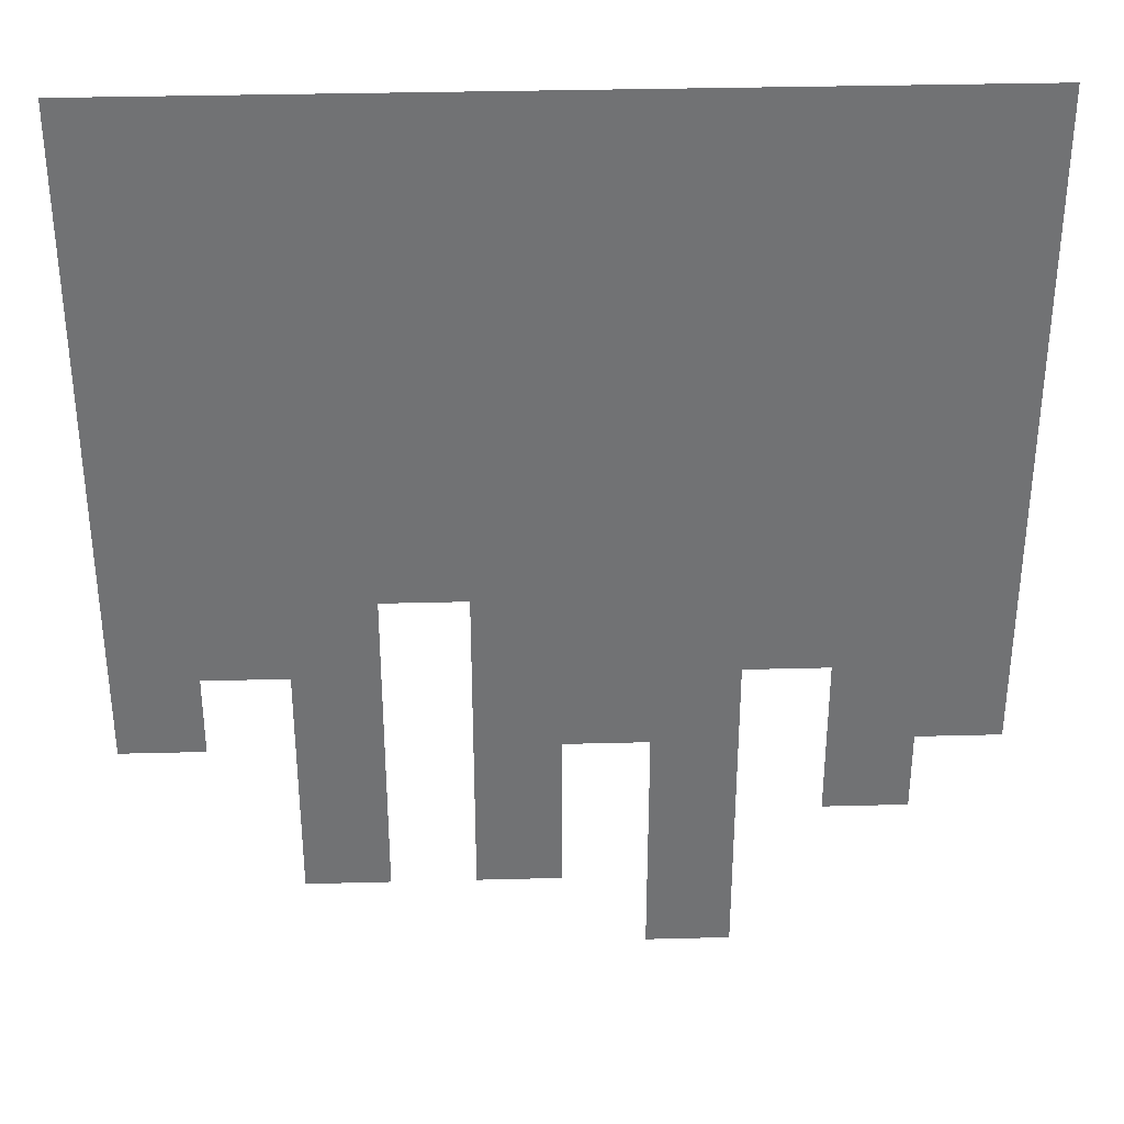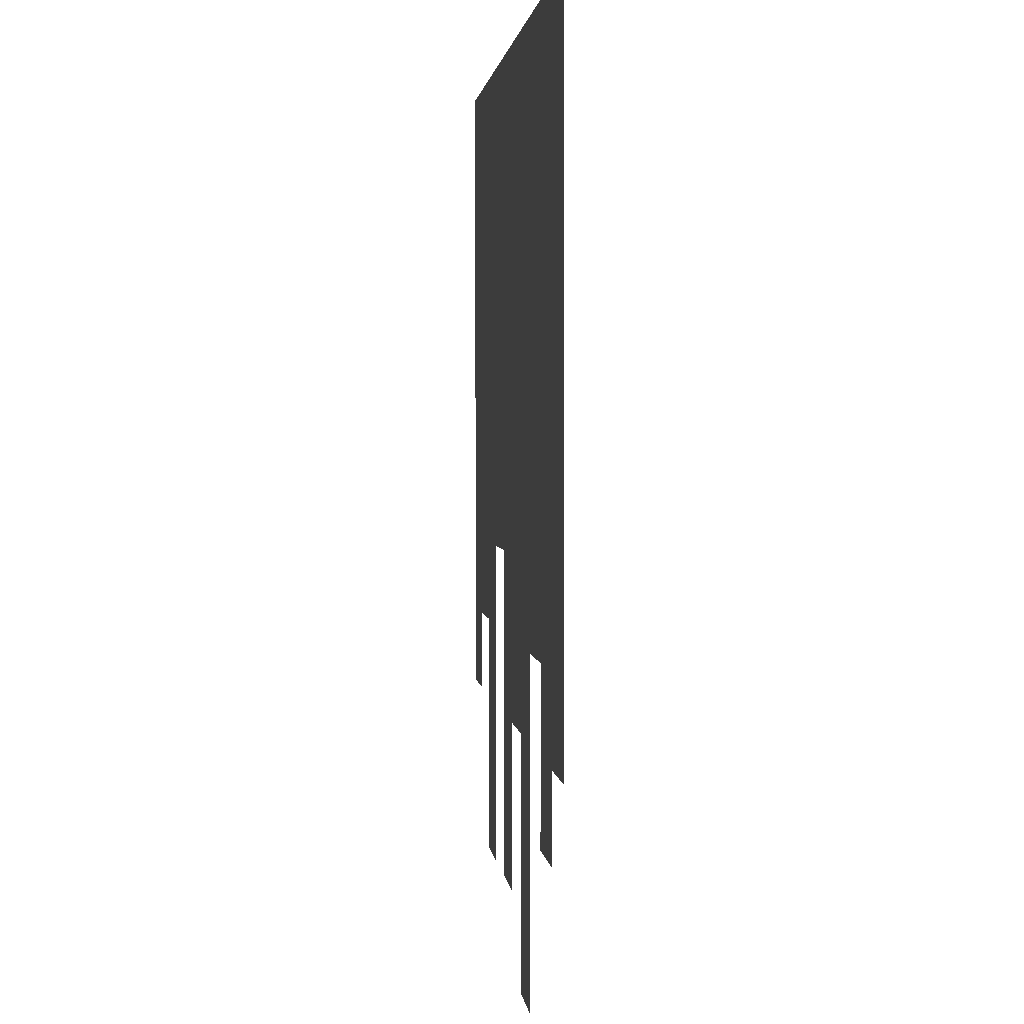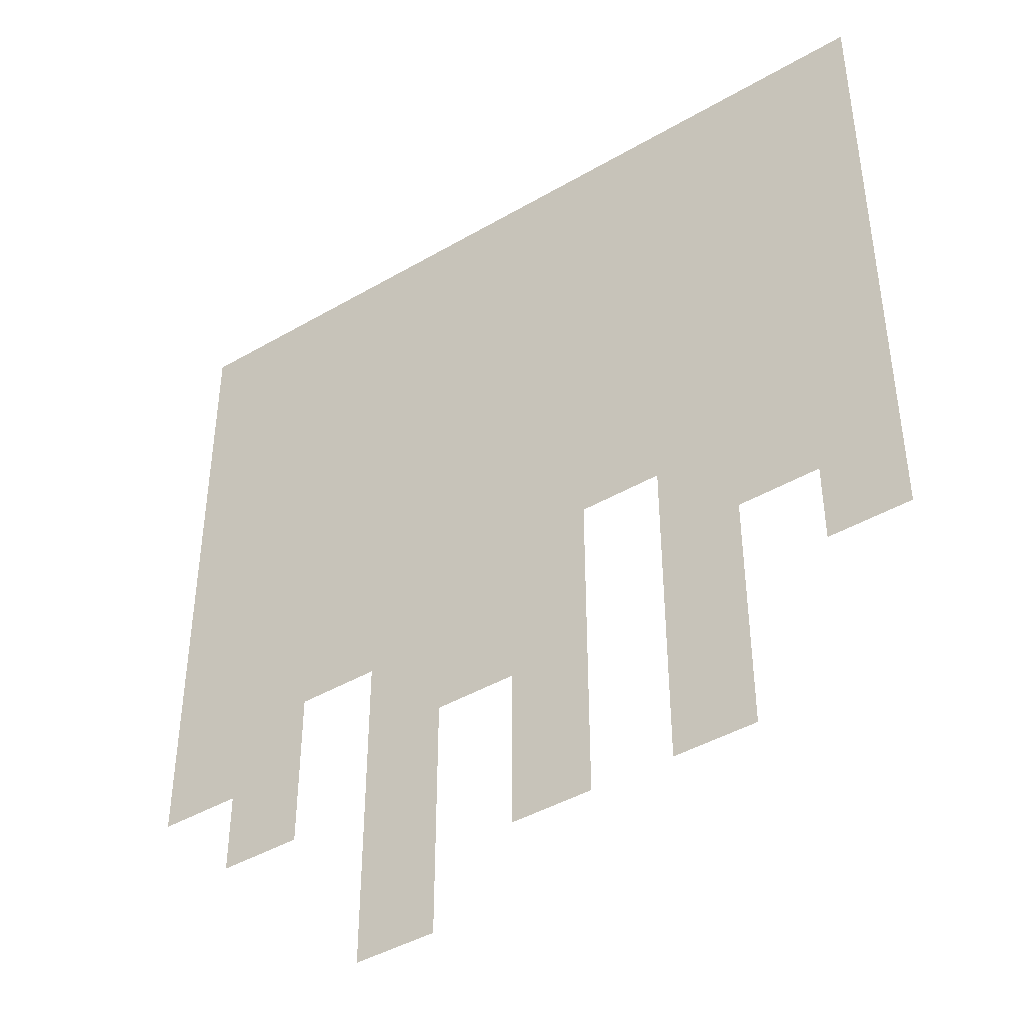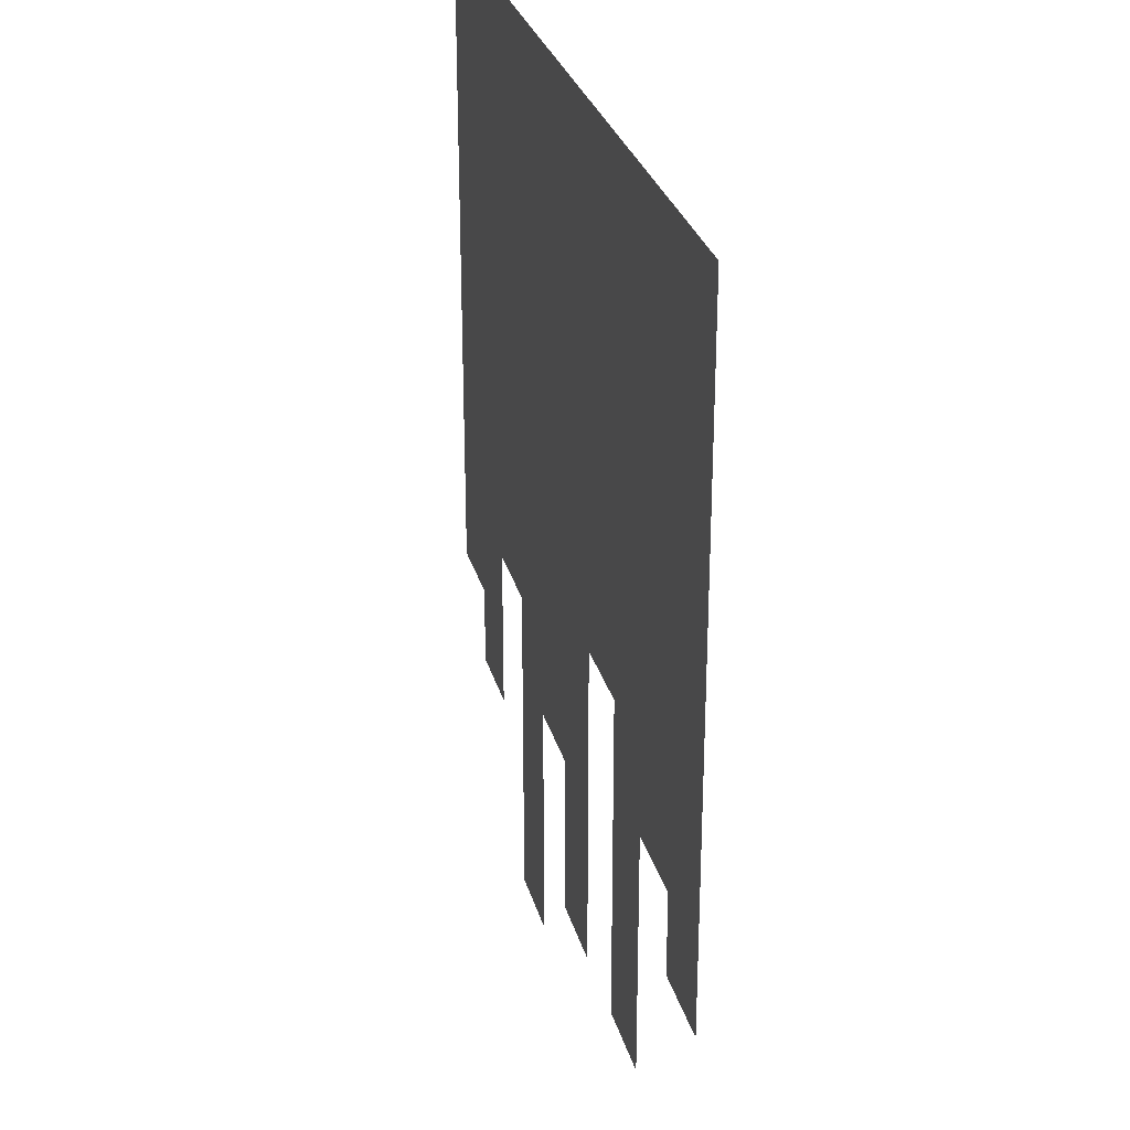
<metadata>
{"format":"obj","ext":"obj","renderer":"f3d","projection":"perspective","resolution":1024,"background":"white","views":[{"elev":34.6,"azim":-2.0,"up":"+Y"},{"elev":2.0,"azim":84.2,"up":"+Y"},{"elev":-43.3,"azim":-145.4,"up":"+Y"},{"elev":28.9,"azim":-104.5,"up":"+Y"}]}
</metadata>
<code>
o Fortress_Flag_S_06_2
v -0.3125 -0 -0
v 0.3125 -0 -0
v -0.3125 -0.0625 -0
v -0.3125 -0.125 -0
v -0.3125 -0.1875 -0
v -0.3125 -0.25 -0
v -0.3125 -0.3125 -0
v -0.3125 -0.375 -0
v -0.3125 -0.4375 -0
v -0.3125 -0.5 -0
v 0.3125 -0.5 -0
v 0.3125 -0.4375 -0
v 0.3125 -0.375 -0
v 0.3125 -0.3125 -0
v 0.3125 -0.25 -0
v 0.3125 -0.1875 -0
v 0.3125 -0.125 -0
v 0.3125 -0.0625 -0
v 0.0625 -0.6875 -0
v 0.125 -0.6875 -0
v 0.25 -0 -0
v 0.1875 -0 -0
v 0.125 -0 -0
v 0.0625 -0 -0
v -0 -0 -0
v -0.0625 -0 -0
v -0.125 -0 -0
v -0.1875 -0 -0
v -0.25 -0 -0
v 0.125 -0.625 -0
v 0.0625 -0.625 -0
v -0 -0.625 -0
v -0.0625 -0.625 -0
v -0.125 -0.625 -0
v -0.1875 -0.625 -0
v 0.25 -0.5625 -0
v 0.1875 -0.5625 -0
v 0.125 -0.5625 -0
v 0.0625 -0.5625 -0
v -0 -0.5625 -0
v -0.0625 -0.5625 -0
v -0.125 -0.5625 -0
v -0.1875 -0.5625 -0
v 0.25 -0.5 -0
v 0.1875 -0.5 -0
v 0.125 -0.5 -0
v 0.0625 -0.5 -0
v -0 -0.5 -0
v -0.0625 -0.5 -0
v -0.125 -0.5 -0
v -0.1875 -0.5 -0
v -0.25 -0.5 -0
v 0.25 -0.4375 -0
v 0.1875 -0.4375 -0
v 0.125 -0.4375 -0
v 0.0625 -0.4375 -0
v -0 -0.4375 -0
v -0.0625 -0.4375 -0
v -0.125 -0.4375 -0
v -0.1875 -0.4375 -0
v -0.25 -0.4375 -0
v 0.25 -0.375 -0
v 0.1875 -0.375 -0
v 0.125 -0.375 -0
v 0.0625 -0.375 -0
v -0 -0.375 -0
v -0.0625 -0.375 -0
v -0.125 -0.375 -0
v -0.1875 -0.375 -0
v -0.25 -0.375 -0
v 0.25 -0.3125 -0
v 0.1875 -0.3125 -0
v 0.125 -0.3125 -0
v 0.0625 -0.3125 -0
v -0 -0.3125 -0
v -0.0625 -0.3125 -0
v -0.125 -0.3125 -0
v -0.1875 -0.3125 -0
v -0.25 -0.3125 -0
v 0.25 -0.25 -0
v 0.1875 -0.25 -0
v 0.125 -0.25 -0
v 0.0625 -0.25 -0
v -0 -0.25 -0
v -0.0625 -0.25 -0
v -0.125 -0.25 -0
v -0.1875 -0.25 -0
v -0.25 -0.25 -0
v 0.25 -0.1875 -0
v 0.1875 -0.1875 -0
v 0.125 -0.1875 -0
v 0.0625 -0.1875 -0
v -0 -0.1875 -0
v -0.0625 -0.1875 -0
v -0.125 -0.1875 -0
v -0.1875 -0.1875 -0
v -0.25 -0.1875 -0
v 0.25 -0.125 -0
v 0.1875 -0.125 -0
v 0.125 -0.125 -0
v 0.0625 -0.125 -0
v -0 -0.125 -0
v -0.0625 -0.125 -0
v -0.125 -0.125 -0
v -0.1875 -0.125 -0
v -0.25 -0.125 -0
v 0.25 -0.0625 -0
v 0.1875 -0.0625 -0
v 0.125 -0.0625 -0
v 0.0625 -0.0625 -0
v -0 -0.0625 -0
v -0.0625 -0.0625 -0
v -0.125 -0.0625 -0
v -0.1875 -0.0625 -0
v -0.25 -0.0625 -0
v 0.3125 -0.03125 -0
v -0.2812 -0 -0
v -0.3125 -0.03125 -0
v -0.3125 -0.09375 -0
v -0.3125 -0.1562 -0
v -0.3125 -0.2188 -0
v -0.3125 -0.2812 -0
v -0.3125 -0.3438 -0
v -0.3125 -0.4062 -0
v -0.3125 -0.4688 -0
v 0.3125 -0.4688 -0
v 0.3125 -0.4062 -0
v 0.3125 -0.3438 -0
v 0.3125 -0.2812 -0
v 0.3125 -0.2188 -0
v 0.3125 -0.1562 -0
v 0.3125 -0.09375 -0
v -0.2812 -0.5 -0
v -0.2812 -0.4375 -0
v -0.2812 -0.375 -0
v -0.2812 -0.3125 -0
v -0.2812 -0.25 -0
v -0.2812 -0.1875 -0
v -0.2812 -0.125 -0
v -0.2812 -0.0625 -0
v 0.09375 -0.6875 -0
v 0.2812 -0 -0
v 0.2188 -0 -0
v 0.1562 -0 -0
v 0.09375 -0 -0
v 0.03125 -0 -0
v -0.03125 -0 -0
v -0.09375 -0 -0
v -0.1562 -0 -0
v -0.2188 -0 -0
v 0.09375 -0.625 -0
v -0.03125 -0.625 -0
v -0.1562 -0.625 -0
v 0.2188 -0.5625 -0
v 0.09375 -0.5625 -0
v -0.03125 -0.5625 -0
v -0.1562 -0.5625 -0
v 0.2812 -0.5 -0
v 0.2188 -0.5 -0
v 0.09375 -0.5 -0
v 0.03125 -0.5 -0
v -0.03125 -0.5 -0
v -0.1562 -0.5 -0
v 0.2812 -0.4375 -0
v 0.2188 -0.4375 -0
v 0.1562 -0.4375 -0
v 0.09375 -0.4375 -0
v 0.03125 -0.4375 -0
v -0.03125 -0.4375 -0
v -0.1562 -0.4375 -0
v -0.2188 -0.4375 -0
v 0.2812 -0.375 -0
v 0.2188 -0.375 -0
v 0.1562 -0.375 -0
v 0.09375 -0.375 -0
v 0.03125 -0.375 -0
v -0.03125 -0.375 -0
v -0.09375 -0.375 -0
v -0.1562 -0.375 -0
v -0.2188 -0.375 -0
v 0.2812 -0.3125 -0
v 0.2188 -0.3125 -0
v 0.1562 -0.3125 -0
v 0.09375 -0.3125 -0
v 0.03125 -0.3125 -0
v -0.03125 -0.3125 -0
v -0.09375 -0.3125 -0
v -0.1562 -0.3125 -0
v -0.2188 -0.3125 -0
v 0.2812 -0.25 -0
v 0.2188 -0.25 -0
v 0.1562 -0.25 -0
v 0.09375 -0.25 -0
v 0.03125 -0.25 -0
v -0.03125 -0.25 -0
v -0.09375 -0.25 -0
v -0.1562 -0.25 -0
v -0.2188 -0.25 -0
v 0.2812 -0.1875 -0
v 0.2188 -0.1875 -0
v 0.1562 -0.1875 -0
v 0.09375 -0.1875 -0
v 0.03125 -0.1875 -0
v -0.03125 -0.1875 -0
v -0.09375 -0.1875 -0
v -0.1562 -0.1875 -0
v -0.2188 -0.1875 -0
v 0.2812 -0.125 -0
v 0.2188 -0.125 -0
v 0.1562 -0.125 -0
v 0.09375 -0.125 -0
v 0.03125 -0.125 -0
v -0.03125 -0.125 -0
v -0.09375 -0.125 -0
v -0.1562 -0.125 -0
v -0.2188 -0.125 -0
v 0.2812 -0.0625 -0
v 0.2188 -0.0625 -0
v 0.1562 -0.0625 -0
v 0.09375 -0.0625 -0
v 0.03125 -0.0625 -0
v -0.03125 -0.0625 -0
v -0.09375 -0.0625 -0
v -0.1562 -0.0625 -0
v -0.2188 -0.0625 -0
v -0.25 -0.09375 -0
v -0.1875 -0.09375 -0
v -0.125 -0.09375 -0
v -0.0625 -0.09375 -0
v -0 -0.09375 -0
v 0.0625 -0.09375 -0
v 0.125 -0.09375 -0
v 0.1875 -0.09375 -0
v 0.25 -0.09375 -0
v -0.25 -0.1562 -0
v -0.1875 -0.1562 -0
v -0.125 -0.1562 -0
v -0.0625 -0.1562 -0
v -0 -0.1562 -0
v 0.0625 -0.1562 -0
v 0.125 -0.1562 -0
v 0.1875 -0.1562 -0
v 0.25 -0.1562 -0
v -0.25 -0.2188 -0
v -0.1875 -0.2188 -0
v -0.125 -0.2188 -0
v -0.0625 -0.2188 -0
v -0 -0.2188 -0
v 0.0625 -0.2188 -0
v 0.125 -0.2188 -0
v 0.1875 -0.2188 -0
v 0.25 -0.2188 -0
v -0.25 -0.2812 -0
v -0.1875 -0.2812 -0
v -0.125 -0.2812 -0
v -0.0625 -0.2812 -0
v -0 -0.2812 -0
v 0.0625 -0.2812 -0
v 0.125 -0.2812 -0
v 0.1875 -0.2812 -0
v 0.25 -0.2812 -0
v -0.25 -0.3438 -0
v -0.1875 -0.3438 -0
v -0.125 -0.3438 -0
v -0.0625 -0.3438 -0
v -0 -0.3438 -0
v 0.0625 -0.3438 -0
v 0.125 -0.3438 -0
v 0.1875 -0.3438 -0
v 0.25 -0.3438 -0
v -0.25 -0.4062 -0
v -0.1875 -0.4062 -0
v -0.125 -0.4062 -0
v -0.0625 -0.4062 -0
v -0 -0.4062 -0
v 0.0625 -0.4062 -0
v 0.125 -0.4062 -0
v 0.1875 -0.4062 -0
v 0.25 -0.4062 -0
v -0.25 -0.4688 -0
v -0.1875 -0.4688 -0
v -0.125 -0.4688 -0
v -0.0625 -0.4688 -0
v -0 -0.4688 -0
v 0.0625 -0.4688 -0
v 0.125 -0.4688 -0
v 0.1875 -0.4688 -0
v 0.25 -0.4688 -0
v -0.1875 -0.5312 -0
v -0.125 -0.5312 -0
v -0.0625 -0.5312 -0
v -0 -0.5312 -0
v 0.0625 -0.5312 -0
v 0.125 -0.5312 -0
v 0.1875 -0.5312 -0
v 0.25 -0.5312 -0
v -0.1875 -0.5938 -0
v -0.125 -0.5938 -0
v -0.0625 -0.5938 -0
v -0 -0.5938 -0
v 0.0625 -0.5938 -0
v 0.125 -0.5938 -0
v 0.0625 -0.6562 -0
v 0.125 -0.6562 -0
v -0.25 -0.03125 -0
v -0.1875 -0.03125 -0
v -0.125 -0.03125 -0
v -0.0625 -0.03125 -0
v -0 -0.03125 -0
v 0.0625 -0.03125 -0
v 0.125 -0.03125 -0
v 0.1875 -0.03125 -0
v 0.25 -0.03125 -0
v 0.2812 -0.03125 -0
v 0.2812 -0.4688 -0
v 0.2812 -0.4062 -0
v 0.2812 -0.3438 -0
v 0.2812 -0.2812 -0
v 0.2812 -0.2188 -0
v 0.2812 -0.1562 -0
v 0.2812 -0.09375 -0
v -0.2812 -0.09375 -0
v -0.2188 -0.09375 -0
v -0.1562 -0.09375 -0
v -0.09375 -0.09375 -0
v -0.03125 -0.09375 -0
v 0.03125 -0.09375 -0
v 0.09375 -0.09375 -0
v 0.1562 -0.09375 -0
v 0.2188 -0.09375 -0
v -0.2812 -0.1562 -0
v -0.2188 -0.1562 -0
v -0.1562 -0.1562 -0
v -0.09375 -0.1562 -0
v -0.03125 -0.1562 -0
v 0.03125 -0.1562 -0
v 0.09375 -0.1562 -0
v 0.1562 -0.1562 -0
v 0.2188 -0.1562 -0
v -0.2812 -0.2188 -0
v -0.2188 -0.2188 -0
v -0.1562 -0.2188 -0
v -0.09375 -0.2188 -0
v -0.03125 -0.2188 -0
v 0.03125 -0.2188 -0
v 0.09375 -0.2188 -0
v 0.1562 -0.2188 -0
v 0.2188 -0.2188 -0
v -0.2812 -0.2812 -0
v -0.2188 -0.2812 -0
v -0.1562 -0.2812 -0
v -0.09375 -0.2812 -0
v -0.03125 -0.2812 -0
v 0.03125 -0.2812 -0
v 0.09375 -0.2812 -0
v 0.1562 -0.2812 -0
v 0.2188 -0.2812 -0
v -0.2812 -0.3438 -0
v -0.2188 -0.3438 -0
v -0.1562 -0.3438 -0
v -0.09375 -0.3438 -0
v -0.03125 -0.3438 -0
v 0.03125 -0.3438 -0
v 0.09375 -0.3438 -0
v 0.1562 -0.3438 -0
v 0.2188 -0.3438 -0
v -0.2812 -0.4062 -0
v -0.2188 -0.4062 -0
v -0.1562 -0.4062 -0
v -0.03125 -0.4062 -0
v 0.03125 -0.4062 -0
v 0.09375 -0.4062 -0
v 0.1562 -0.4062 -0
v 0.2188 -0.4062 -0
v -0.2812 -0.4688 -0
v -0.1562 -0.4688 -0
v -0.03125 -0.4688 -0
v 0.03125 -0.4688 -0
v 0.09375 -0.4688 -0
v 0.2188 -0.4688 -0
v -0.1562 -0.5312 -0
v -0.03125 -0.5312 -0
v 0.09375 -0.5312 -0
v 0.2188 -0.5312 -0
v -0.1562 -0.5938 -0
v -0.03125 -0.5938 -0
v 0.09375 -0.5938 -0
v 0.09375 -0.6562 -0
v -0.2812 -0.03125 -0
v -0.2188 -0.03125 -0
v -0.1562 -0.03125 -0
v -0.09375 -0.03125 -0
v -0.03125 -0.03125 -0
v 0.03125 -0.03125 -0
v 0.09375 -0.03125 -0
v 0.1562 -0.03125 -0
v 0.2188 -0.03125 -0
f 107 217 314 313
f 217 18 116 314
f 314 116 2 142
f 313 314 142 21
f 44 158 315 288
f 158 11 126 315
f 315 126 12 164
f 288 315 164 53
f 53 164 316 279
f 164 12 127 316
f 316 127 13 172
f 279 316 172 62
f 62 172 317 270
f 172 13 128 317
f 317 128 14 181
f 270 317 181 71
f 71 181 318 261
f 181 14 129 318
f 318 129 15 190
f 261 318 190 80
f 80 190 319 252
f 190 15 130 319
f 319 130 16 199
f 252 319 199 89
f 89 199 320 243
f 199 16 131 320
f 320 131 17 208
f 243 320 208 98
f 98 208 321 234
f 208 17 132 321
f 321 132 18 217
f 234 321 217 107
f 4 139 322 119
f 139 106 226 322
f 322 226 115 140
f 119 322 140 3
f 106 216 323 226
f 216 105 227 323
f 323 227 114 225
f 226 323 225 115
f 105 215 324 227
f 215 104 228 324
f 324 228 113 224
f 227 324 224 114
f 104 214 325 228
f 214 103 229 325
f 325 229 112 223
f 228 325 223 113
f 103 213 326 229
f 213 102 230 326
f 326 230 111 222
f 229 326 222 112
f 102 212 327 230
f 212 101 231 327
f 327 231 110 221
f 230 327 221 111
f 101 211 328 231
f 211 100 232 328
f 328 232 109 220
f 231 328 220 110
f 100 210 329 232
f 210 99 233 329
f 329 233 108 219
f 232 329 219 109
f 99 209 330 233
f 209 98 234 330
f 330 234 107 218
f 233 330 218 108
f 5 138 331 120
f 138 97 235 331
f 331 235 106 139
f 120 331 139 4
f 97 207 332 235
f 207 96 236 332
f 332 236 105 216
f 235 332 216 106
f 96 206 333 236
f 206 95 237 333
f 333 237 104 215
f 236 333 215 105
f 95 205 334 237
f 205 94 238 334
f 334 238 103 214
f 237 334 214 104
f 94 204 335 238
f 204 93 239 335
f 335 239 102 213
f 238 335 213 103
f 93 203 336 239
f 203 92 240 336
f 336 240 101 212
f 239 336 212 102
f 92 202 337 240
f 202 91 241 337
f 337 241 100 211
f 240 337 211 101
f 91 201 338 241
f 201 90 242 338
f 338 242 99 210
f 241 338 210 100
f 90 200 339 242
f 200 89 243 339
f 339 243 98 209
f 242 339 209 99
f 6 137 340 121
f 137 88 244 340
f 340 244 97 138
f 121 340 138 5
f 88 198 341 244
f 198 87 245 341
f 341 245 96 207
f 244 341 207 97
f 87 197 342 245
f 197 86 246 342
f 342 246 95 206
f 245 342 206 96
f 86 196 343 246
f 196 85 247 343
f 343 247 94 205
f 246 343 205 95
f 85 195 344 247
f 195 84 248 344
f 344 248 93 204
f 247 344 204 94
f 84 194 345 248
f 194 83 249 345
f 345 249 92 203
f 248 345 203 93
f 83 193 346 249
f 193 82 250 346
f 346 250 91 202
f 249 346 202 92
f 82 192 347 250
f 192 81 251 347
f 347 251 90 201
f 250 347 201 91
f 81 191 348 251
f 191 80 252 348
f 348 252 89 200
f 251 348 200 90
f 7 136 349 122
f 136 79 253 349
f 349 253 88 137
f 122 349 137 6
f 79 189 350 253
f 189 78 254 350
f 350 254 87 198
f 253 350 198 88
f 78 188 351 254
f 188 77 255 351
f 351 255 86 197
f 254 351 197 87
f 77 187 352 255
f 187 76 256 352
f 352 256 85 196
f 255 352 196 86
f 76 186 353 256
f 186 75 257 353
f 353 257 84 195
f 256 353 195 85
f 75 185 354 257
f 185 74 258 354
f 354 258 83 194
f 257 354 194 84
f 74 184 355 258
f 184 73 259 355
f 355 259 82 193
f 258 355 193 83
f 73 183 356 259
f 183 72 260 356
f 356 260 81 192
f 259 356 192 82
f 72 182 357 260
f 182 71 261 357
f 357 261 80 191
f 260 357 191 81
f 8 135 358 123
f 135 70 262 358
f 358 262 79 136
f 123 358 136 7
f 70 180 359 262
f 180 69 263 359
f 359 263 78 189
f 262 359 189 79
f 69 179 360 263
f 179 68 264 360
f 360 264 77 188
f 263 360 188 78
f 68 178 361 264
f 178 67 265 361
f 361 265 76 187
f 264 361 187 77
f 67 177 362 265
f 177 66 266 362
f 362 266 75 186
f 265 362 186 76
f 66 176 363 266
f 176 65 267 363
f 363 267 74 185
f 266 363 185 75
f 65 175 364 267
f 175 64 268 364
f 364 268 73 184
f 267 364 184 74
f 64 174 365 268
f 174 63 269 365
f 365 269 72 183
f 268 365 183 73
f 63 173 366 269
f 173 62 270 366
f 366 270 71 182
f 269 366 182 72
f 9 134 367 124
f 134 61 271 367
f 367 271 70 135
f 124 367 135 8
f 61 171 368 271
f 171 60 272 368
f 368 272 69 180
f 271 368 180 70
f 60 170 369 272
f 170 59 273 369
f 369 273 68 179
f 272 369 179 69
f 58 169 370 274
f 169 57 275 370
f 370 275 66 177
f 274 370 177 67
f 57 168 371 275
f 168 56 276 371
f 371 276 65 176
f 275 371 176 66
f 56 167 372 276
f 167 55 277 372
f 372 277 64 175
f 276 372 175 65
f 55 166 373 277
f 166 54 278 373
f 373 278 63 174
f 277 373 174 64
f 54 165 374 278
f 165 53 279 374
f 374 279 62 173
f 278 374 173 63
f 10 133 375 125
f 133 52 280 375
f 375 280 61 134
f 125 375 134 9
f 51 163 376 281
f 163 50 282 376
f 376 282 59 170
f 281 376 170 60
f 49 162 377 283
f 162 48 284 377
f 377 284 57 169
f 283 377 169 58
f 48 161 378 284
f 161 47 285 378
f 378 285 56 168
f 284 378 168 57
f 47 160 379 285
f 160 46 286 379
f 379 286 55 167
f 285 379 167 56
f 45 159 380 287
f 159 44 288 380
f 380 288 53 165
f 287 380 165 54
f 43 157 381 289
f 157 42 290 381
f 381 290 50 163
f 289 381 163 51
f 41 156 382 291
f 156 40 292 382
f 382 292 48 162
f 291 382 162 49
f 39 155 383 293
f 155 38 294 383
f 383 294 46 160
f 293 383 160 47
f 37 154 384 295
f 154 36 296 384
f 384 296 44 159
f 295 384 159 45
f 35 153 385 297
f 153 34 298 385
f 385 298 42 157
f 297 385 157 43
f 33 152 386 299
f 152 32 300 386
f 386 300 40 156
f 299 386 156 41
f 31 151 387 301
f 151 30 302 387
f 387 302 38 155
f 301 387 155 39
f 19 141 388 303
f 141 20 304 388
f 388 304 30 151
f 303 388 151 31
f 3 140 389 118
f 140 115 305 389
f 389 305 29 117
f 118 389 117 1
f 115 225 390 305
f 225 114 306 390
f 390 306 28 150
f 305 390 150 29
f 114 224 391 306
f 224 113 307 391
f 391 307 27 149
f 306 391 149 28
f 113 223 392 307
f 223 112 308 392
f 392 308 26 148
f 307 392 148 27
f 112 222 393 308
f 222 111 309 393
f 393 309 25 147
f 308 393 147 26
f 111 221 394 309
f 221 110 310 394
f 394 310 24 146
f 309 394 146 25
f 110 220 395 310
f 220 109 311 395
f 395 311 23 145
f 310 395 145 24
f 109 219 396 311
f 219 108 312 396
f 396 312 22 144
f 311 396 144 23
f 108 218 397 312
f 218 107 313 397
f 397 313 21 143
f 312 397 143 22

</code>
